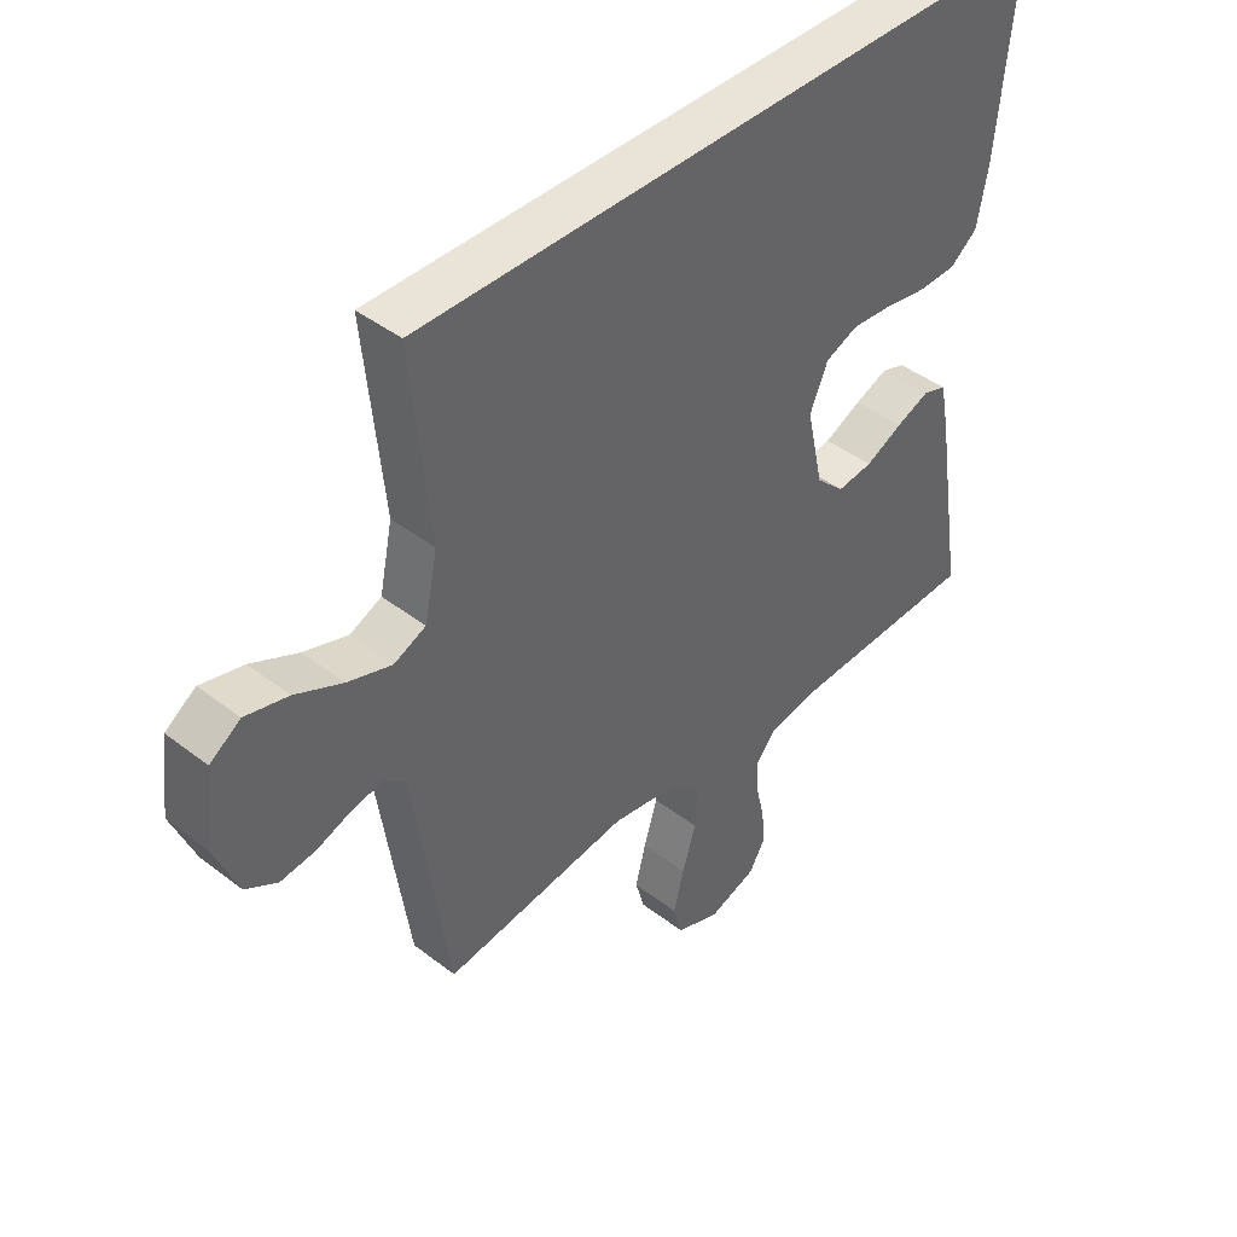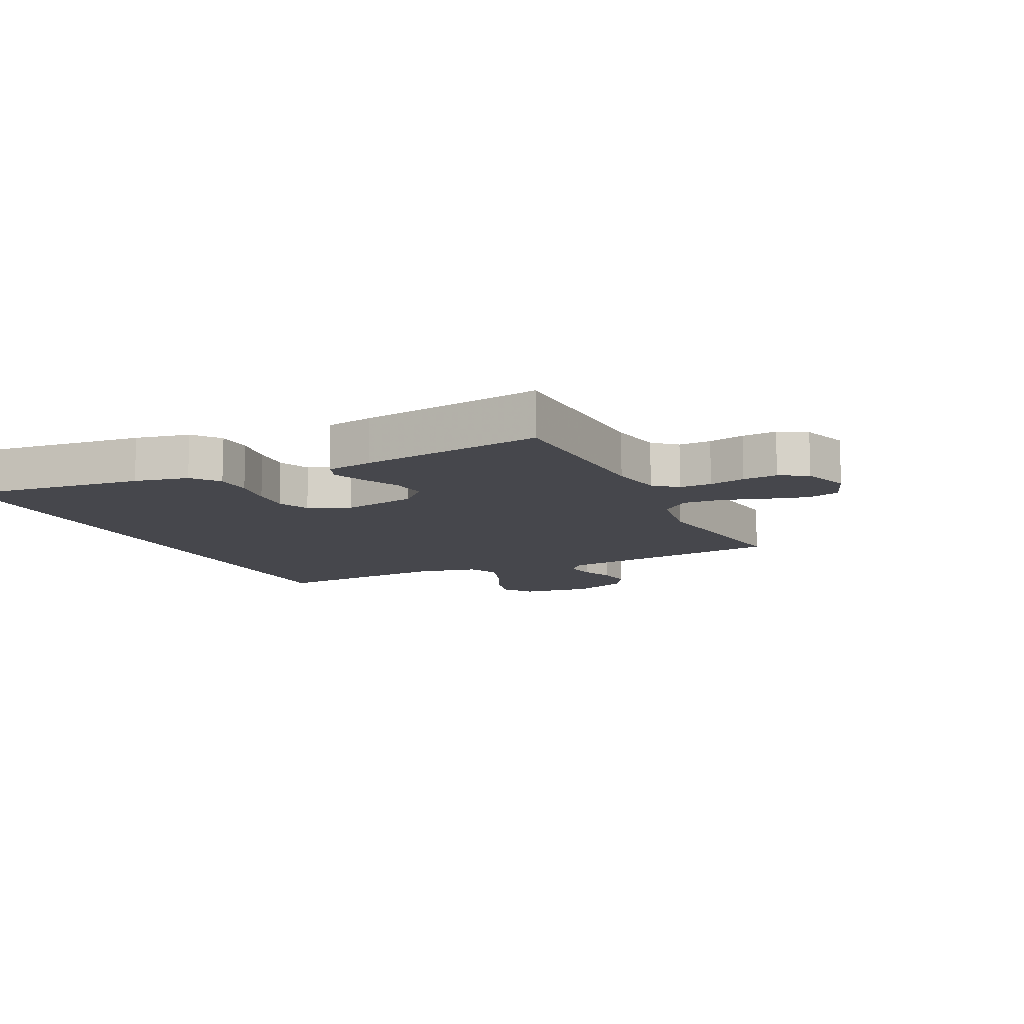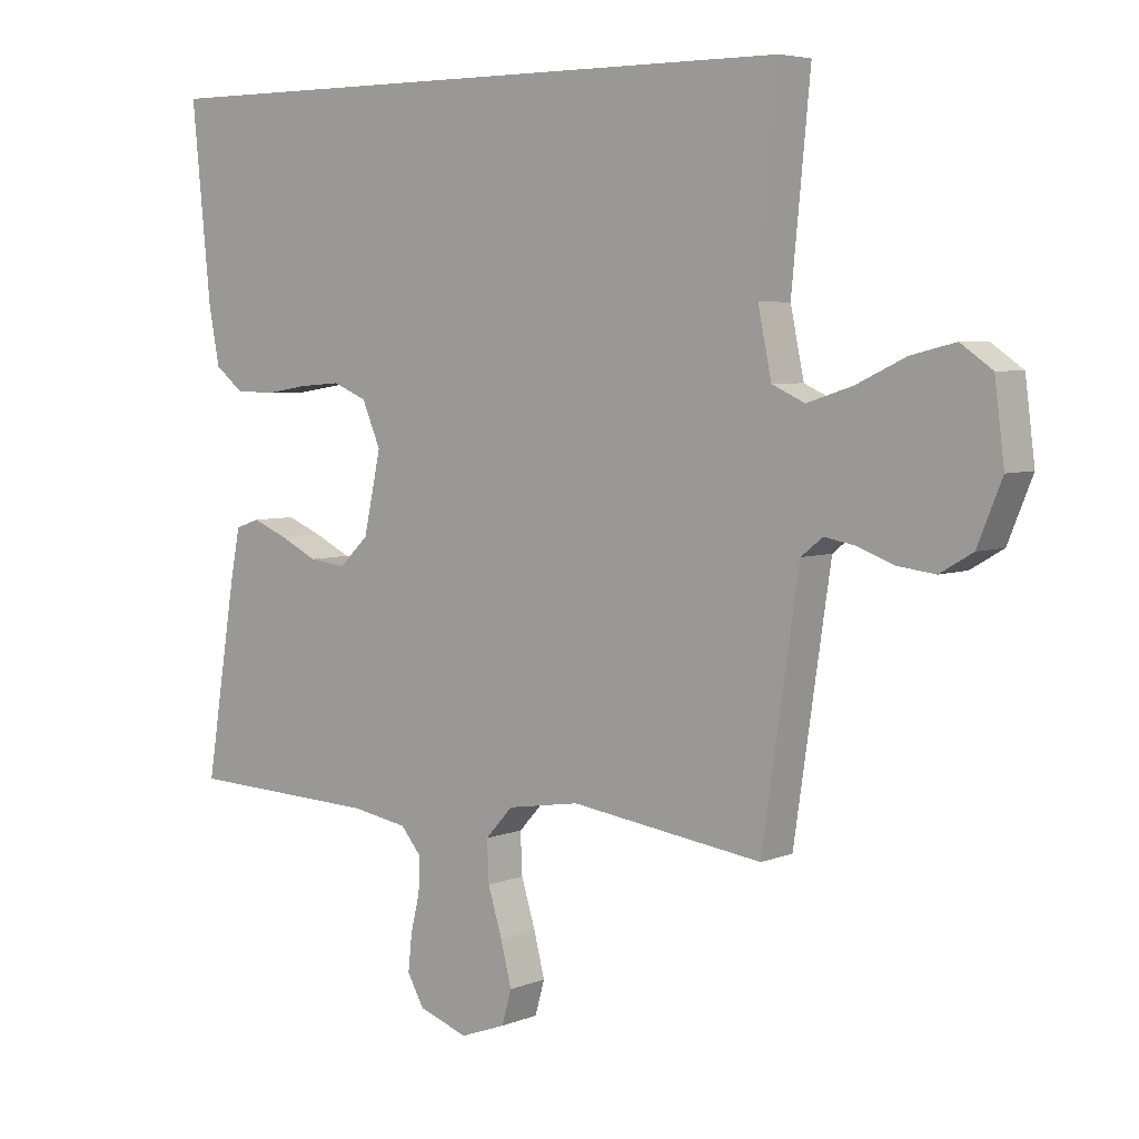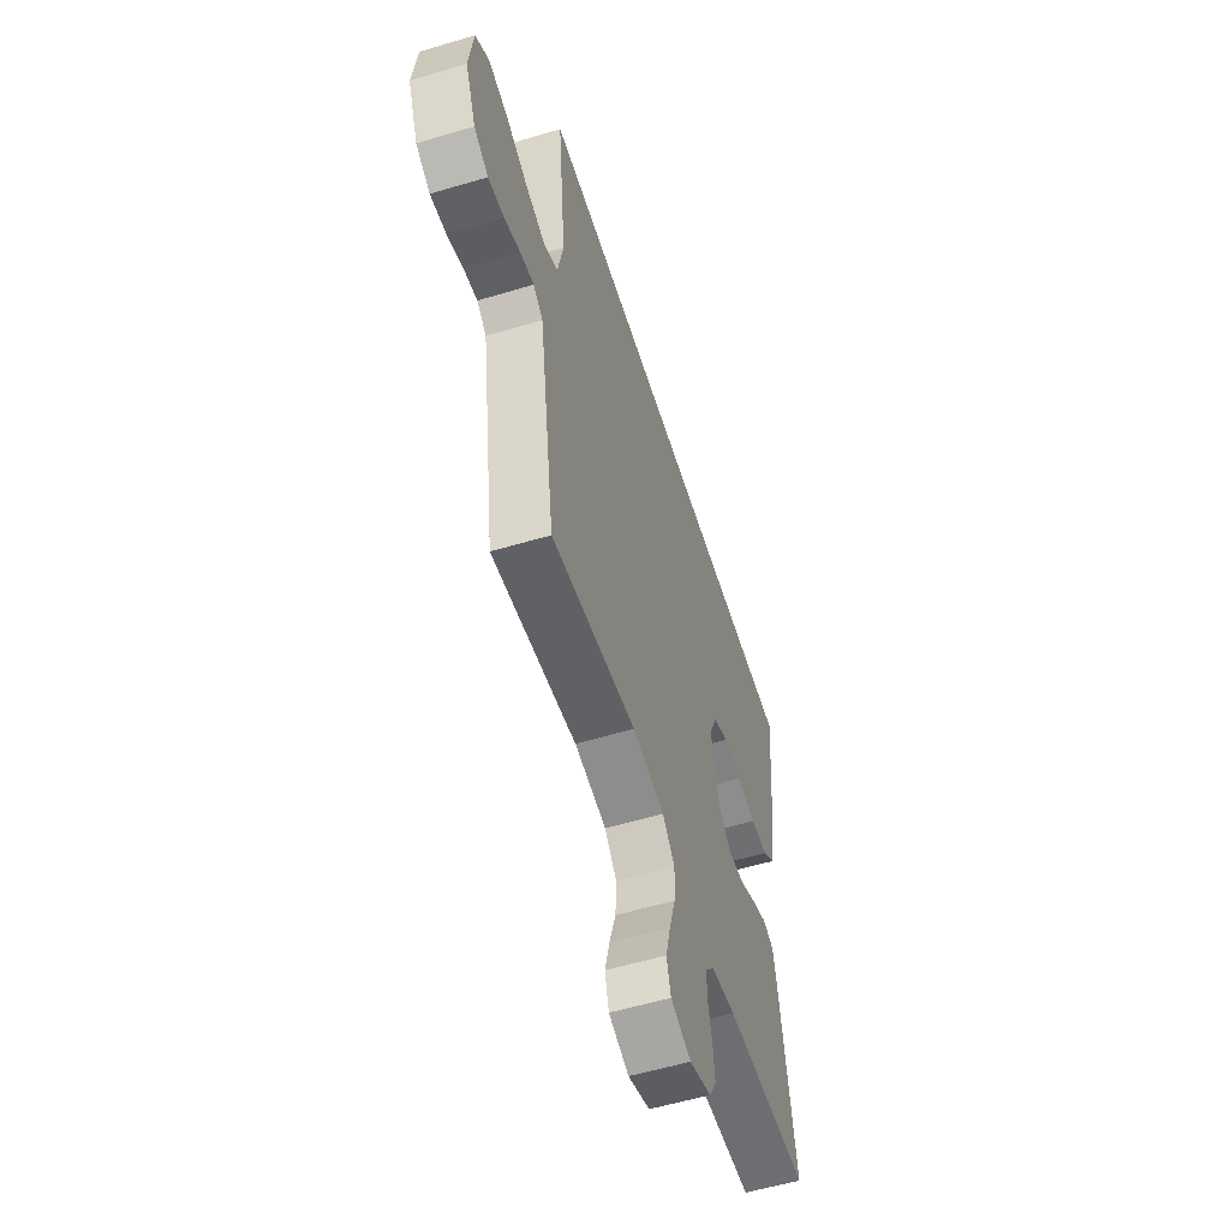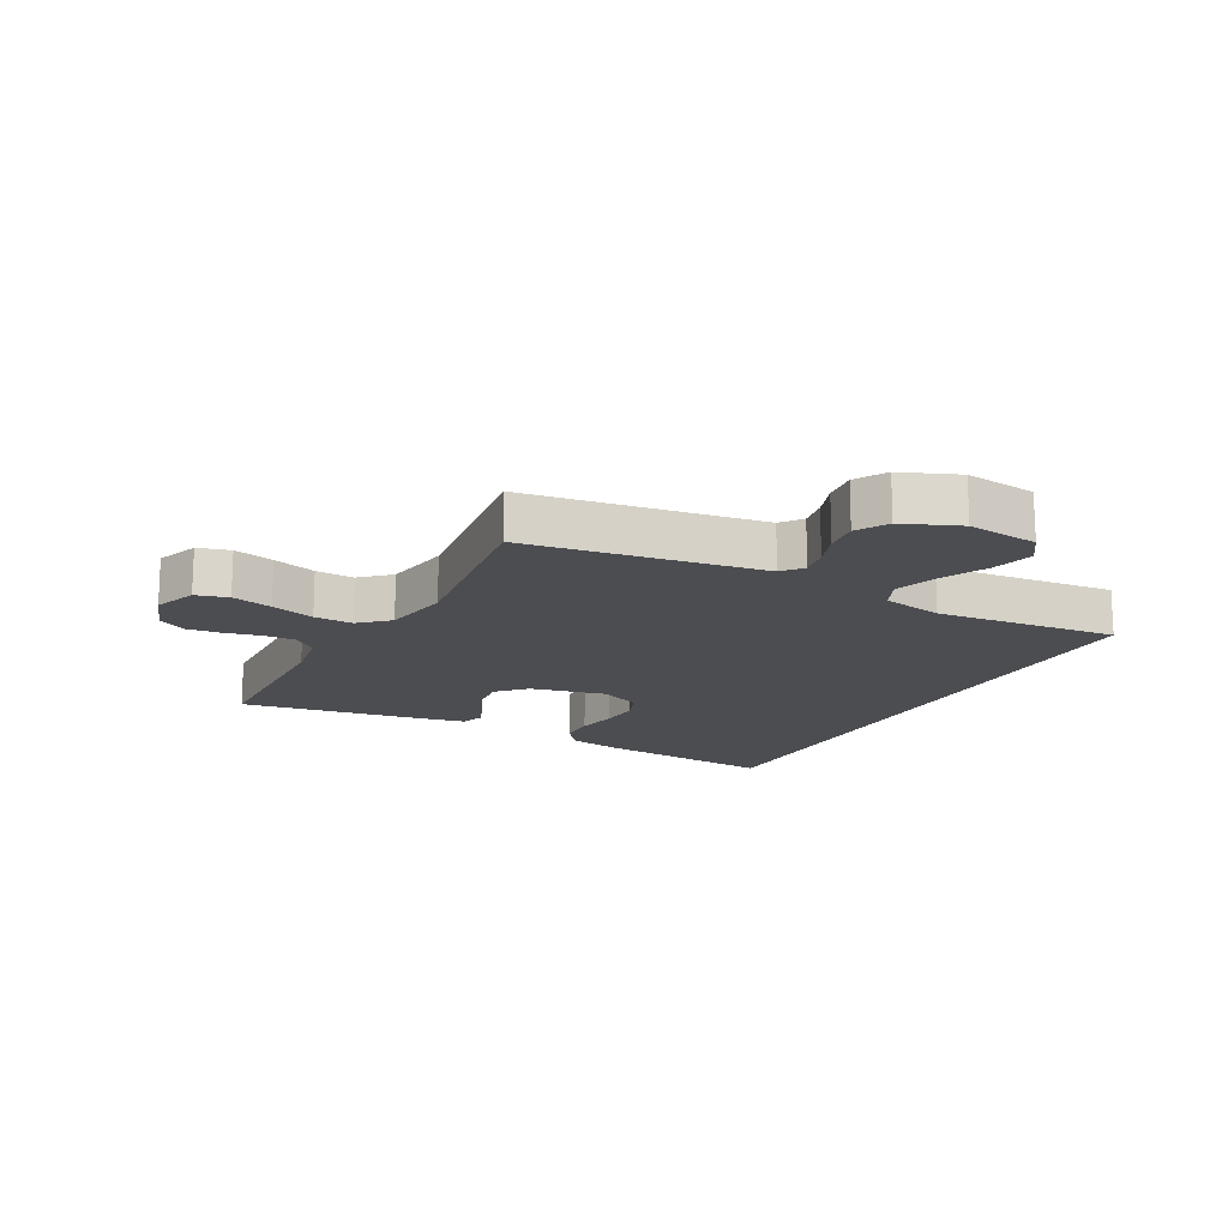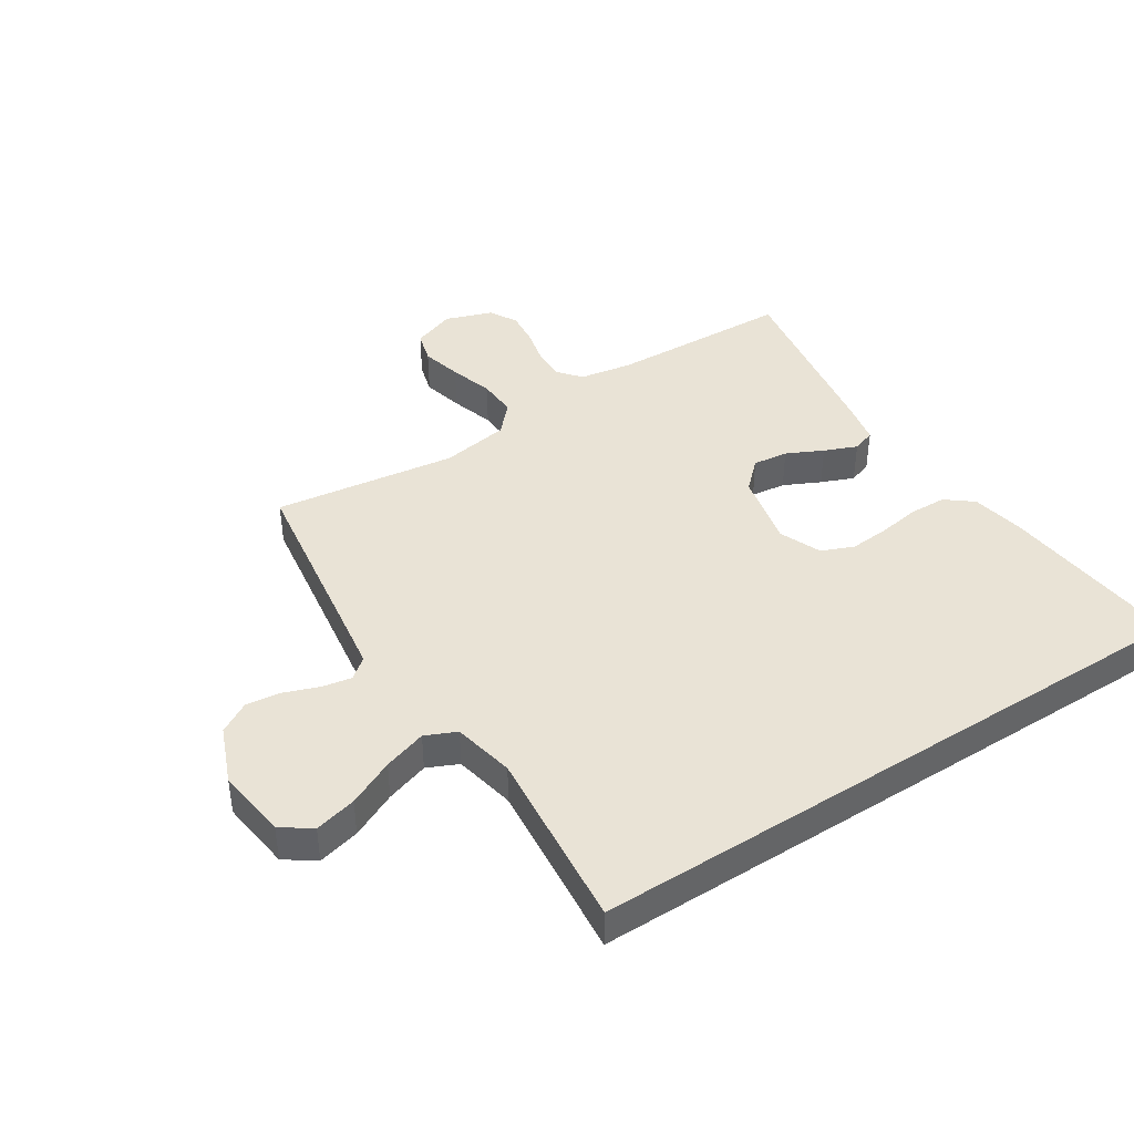
<metadata>
{"format":"obj","ext":"obj","renderer":"f3d","projection":"perspective","resolution":1024,"background":"white","views":[{"elev":42.9,"azim":-47.5,"up":"+Z"},{"elev":-10.9,"azim":115.1,"up":"+Y"},{"elev":5.1,"azim":-140.5,"up":"+Z"},{"elev":-56.3,"azim":-72.6,"up":"+Z"},{"elev":-16.1,"azim":-118.2,"up":"+Y"},{"elev":42.1,"azim":-32.8,"up":"+Y"}]}
</metadata>
<code>
v -0.52 0.07 0.5
v 0.522 0.07 0.5
v 0.492 0.07 0.2
v 0.475 0.07 0.111
v 0.431 0.07 0.076
v 0.37 0.07 0.074
v 0.301 0.07 0.085
v 0.236 0.07 0.09
v 0.183 0.07 0.068
v 0.154 0.07 0
v 0.181 0.07 -0.124
v 0.227 0.07 -0.168
v 0.285 0.07 -0.161
v 0.345 0.07 -0.132
v 0.399 0.07 -0.11
v 0.437 0.07 -0.123
v 0.452 0.07 -0.2
v 0.5 0.07 -0.5
v 0.2 0.07 -0.511
v 0.113 0.07 -0.526
v 0.081 0.07 -0.564
v 0.083 0.07 -0.617
v 0.097 0.07 -0.676
v 0.103 0.07 -0.733
v 0.077 0.07 -0.779
v 0 0.07 -0.806
v -0.071 0.07 -0.78
v -0.086 0.07 -0.727
v -0.069 0.07 -0.66
v -0.047 0.07 -0.588
v -0.044 0.07 -0.524
v -0.087 0.07 -0.477
v -0.2 0.07 -0.459
v -0.5 0.07 -0.5
v -0.544 0.07 -0.2
v -0.557 0.07 -0.113
v -0.591 0.07 -0.086
v -0.64 0.07 -0.095
v -0.697 0.07 -0.116
v -0.754 0.07 -0.123
v -0.805 0.07 -0.093
v -0.843 0.07 0
v -0.828 0.07 0.118
v -0.779 0.07 0.152
v -0.71 0.07 0.135
v -0.634 0.07 0.099
v -0.563 0.07 0.076
v -0.512 0.07 0.099
v -0.491 0.07 0.2
v -0.52 0 0.5
v 0.522 0 0.5
v 0.492 0 0.2
v 0.475 0 0.111
v 0.431 0 0.076
v 0.37 0 0.074
v 0.301 0 0.085
v 0.236 0 0.09
v 0.183 0 0.068
v 0.154 0 0
v 0.181 0 -0.124
v 0.227 0 -0.168
v 0.285 0 -0.161
v 0.345 0 -0.132
v 0.399 0 -0.11
v 0.437 0 -0.123
v 0.452 0 -0.2
v 0.5 0 -0.5
v 0.2 0 -0.511
v 0.113 0 -0.526
v 0.081 0 -0.564
v 0.083 0 -0.617
v 0.097 0 -0.676
v 0.103 0 -0.733
v 0.077 0 -0.779
v 0 0 -0.806
v -0.071 0 -0.78
v -0.086 0 -0.727
v -0.069 0 -0.66
v -0.047 0 -0.588
v -0.044 0 -0.524
v -0.087 0 -0.477
v -0.2 0 -0.459
v -0.5 0 -0.5
v -0.544 0 -0.2
v -0.557 0 -0.113
v -0.591 0 -0.086
v -0.64 0 -0.095
v -0.697 0 -0.116
v -0.754 0 -0.123
v -0.805 0 -0.093
v -0.843 0 0
v -0.828 0 0.118
v -0.779 0 0.152
v -0.71 0 0.135
v -0.634 0 0.099
v -0.563 0 0.076
v -0.512 0 0.099
v -0.491 0 0.2
f 44 45 46
f 43 44 46
f 42 43 46
f 41 42 46
f 40 41 46
f 39 40 46
f 38 39 46
f 37 38 46 47
f 36 37 47 48
f 33 34 35
f 35 36 48
f 33 35 48
f 32 33 48
f 28 29 30
f 27 28 30
f 26 27 30
f 25 26 30
f 24 25 30
f 23 24 30
f 22 23 30
f 21 22 30 31
f 32 48 49
f 31 32 49
f 21 31 49
f 20 21 49
f 17 18 19
f 16 17 19
f 15 16 19
f 14 15 19
f 13 14 19
f 5 6 7
f 4 5 7
f 3 4 7
f 2 3 7
f 1 2 7
f 1 7 8
f 49 1 8 9
f 12 13 19 20
f 11 12 20 49
f 10 11 49
f 9 10 49
f 95 94 93
f 95 93 92
f 95 92 91
f 95 91 90
f 95 90 89
f 95 89 88
f 95 88 87
f 96 95 87 86
f 97 96 86 85
f 84 83 82
f 97 85 84
f 97 84 82
f 97 82 81
f 79 78 77
f 79 77 76
f 79 76 75
f 79 75 74
f 79 74 73
f 79 73 72
f 79 72 71
f 80 79 71 70
f 98 97 81
f 98 81 80
f 98 80 70
f 98 70 69
f 68 67 66
f 68 66 65
f 68 65 64
f 68 64 63
f 68 63 62
f 56 55 54
f 56 54 53
f 56 53 52
f 56 52 51
f 56 51 50
f 57 56 50
f 58 57 50 98
f 69 68 62 61
f 98 69 61 60
f 98 60 59
f 98 59 58
f 1 50 51 2
f 2 51 52 3
f 3 52 53 4
f 4 53 54 5
f 5 54 55 6
f 6 55 56 7
f 7 56 57 8
f 8 57 58 9
f 9 58 59 10
f 10 59 60 11
f 11 60 61 12
f 12 61 62 13
f 13 62 63 14
f 14 63 64 15
f 15 64 65 16
f 16 65 66 17
f 17 66 67 18
f 18 67 68 19
f 19 68 69 20
f 20 69 70 21
f 21 70 71 22
f 22 71 72 23
f 23 72 73 24
f 24 73 74 25
f 25 74 75 26
f 26 75 76 27
f 27 76 77 28
f 28 77 78 29
f 29 78 79 30
f 30 79 80 31
f 31 80 81 32
f 32 81 82 33
f 33 82 83 34
f 34 83 84 35
f 35 84 85 36
f 36 85 86 37
f 37 86 87 38
f 38 87 88 39
f 39 88 89 40
f 40 89 90 41
f 41 90 91 42
f 42 91 92 43
f 43 92 93 44
f 44 93 94 45
f 45 94 95 46
f 46 95 96 47
f 47 96 97 48
f 48 97 98 49
f 49 98 50 1

</code>
